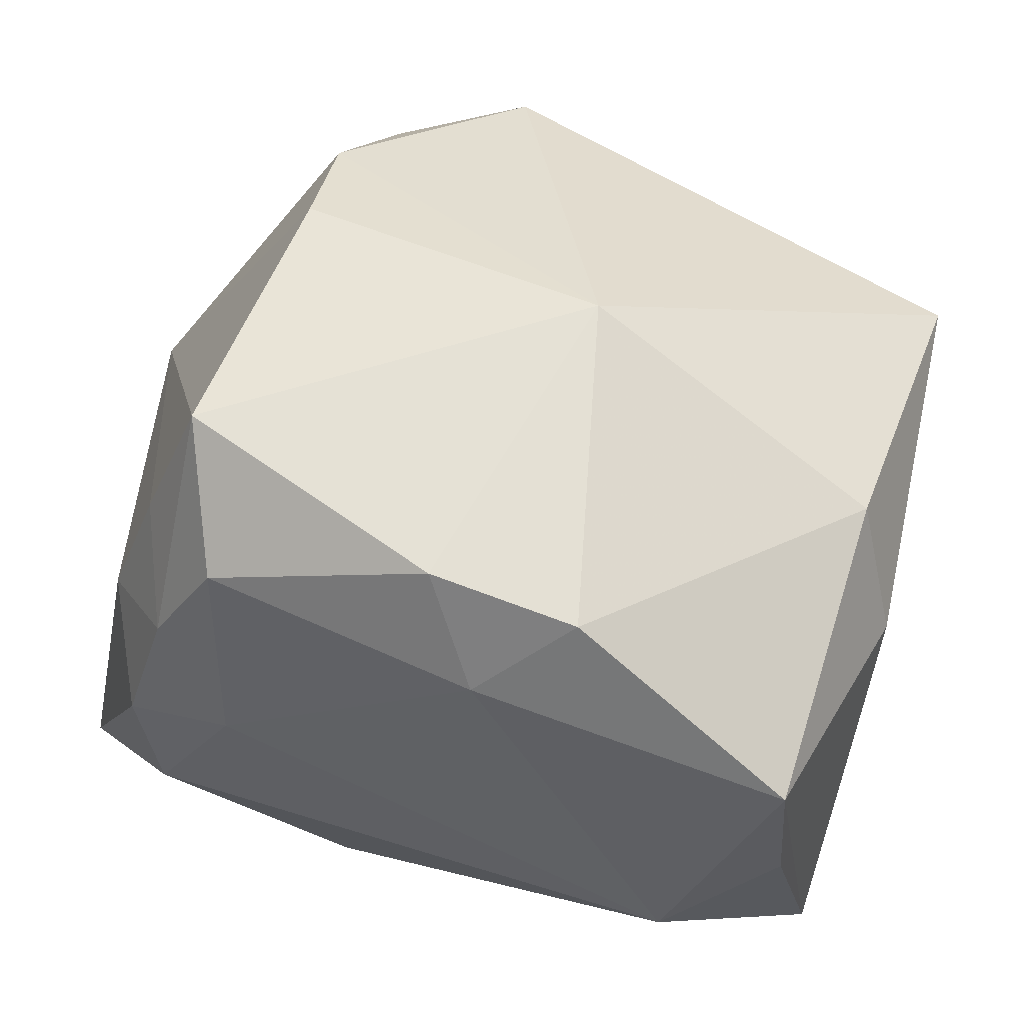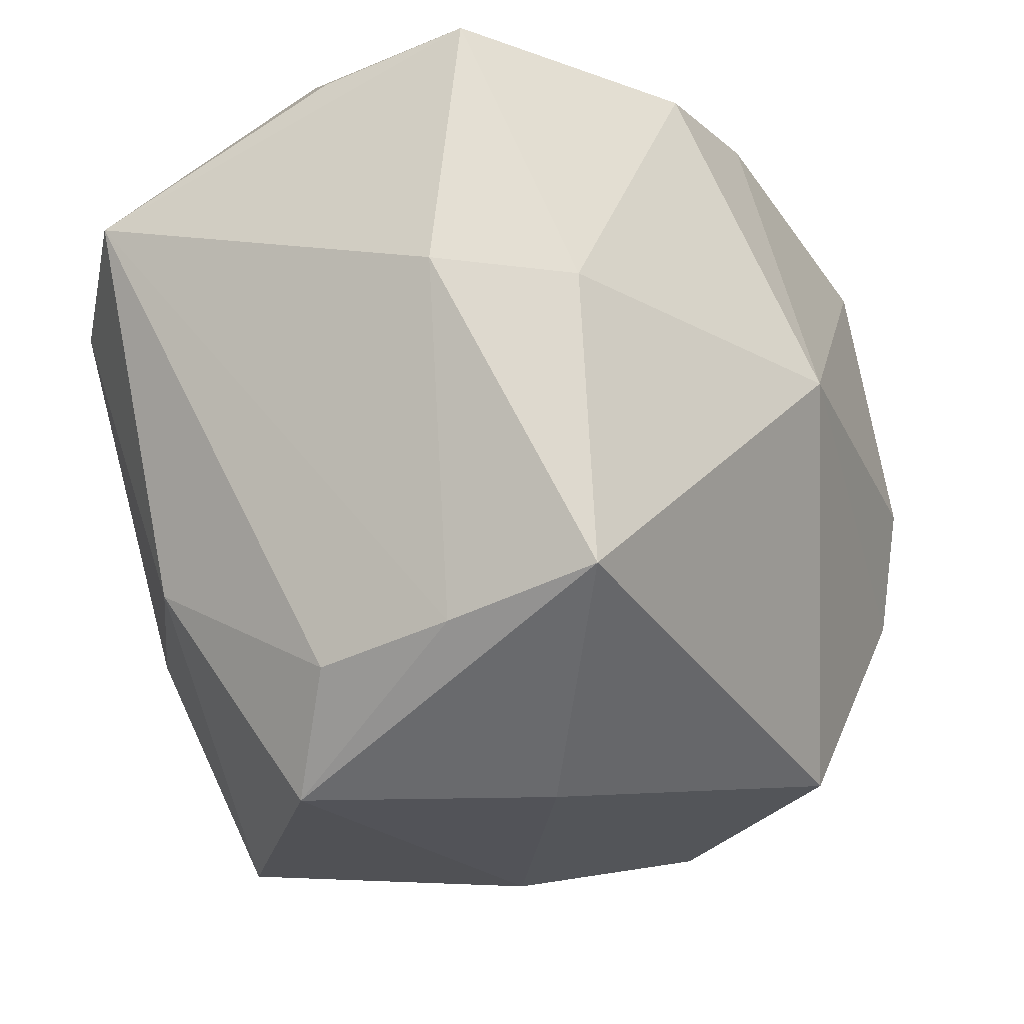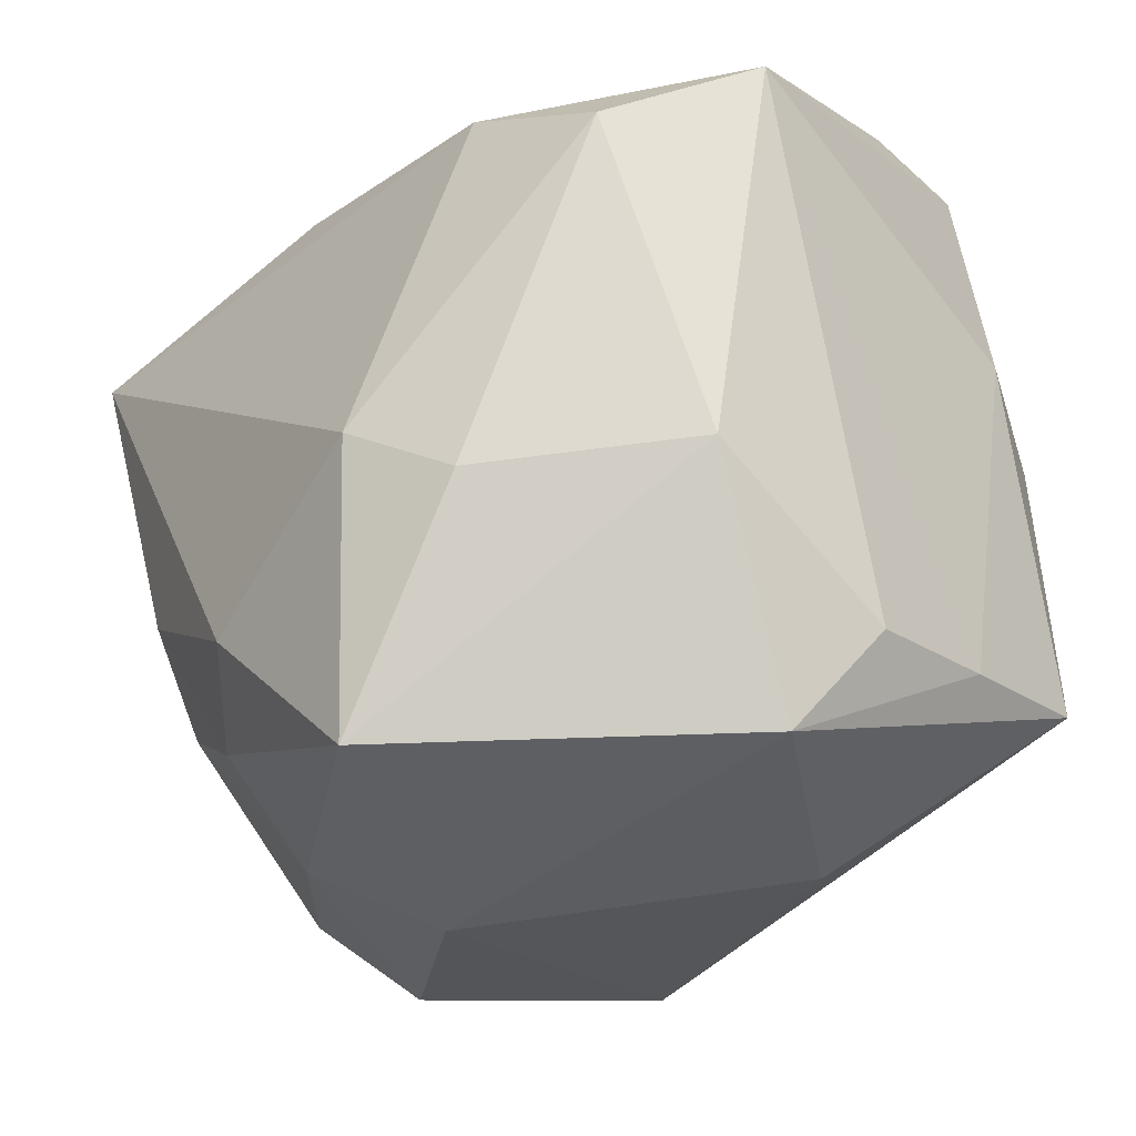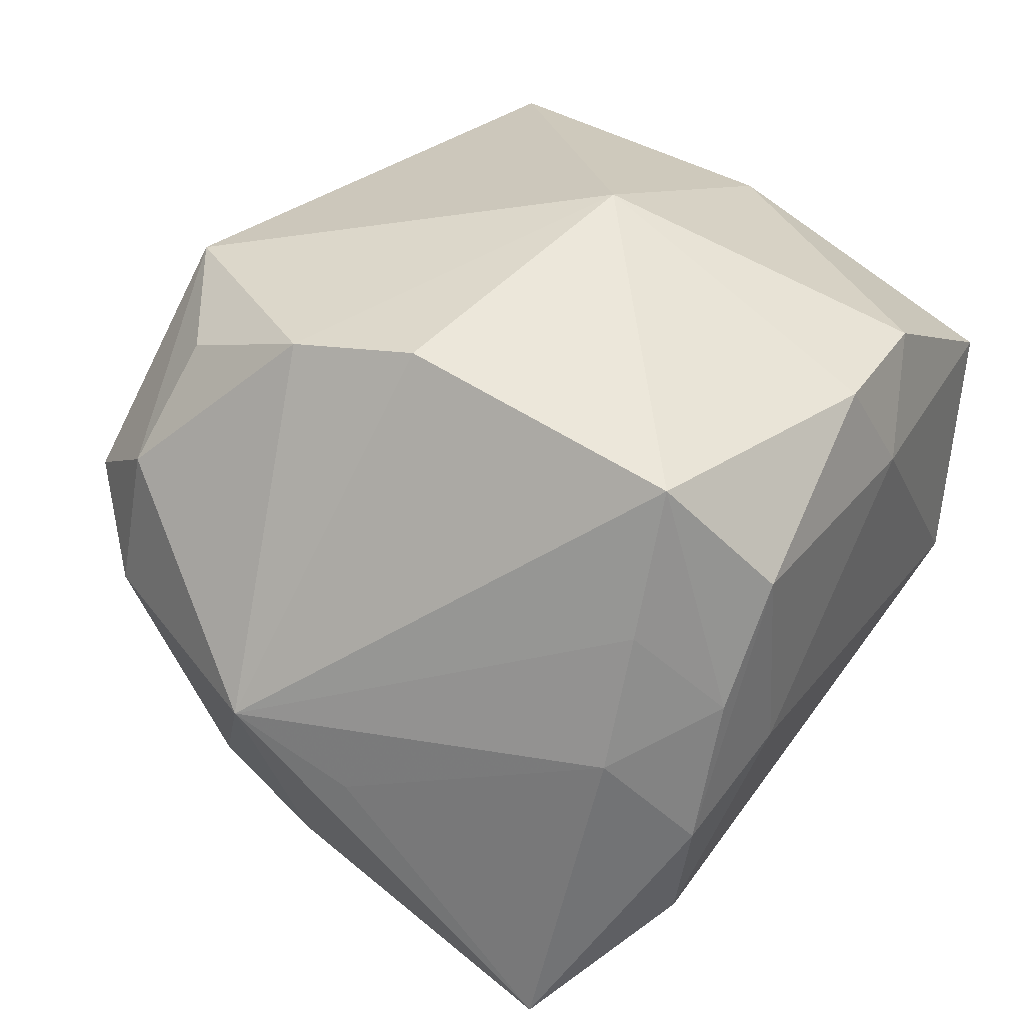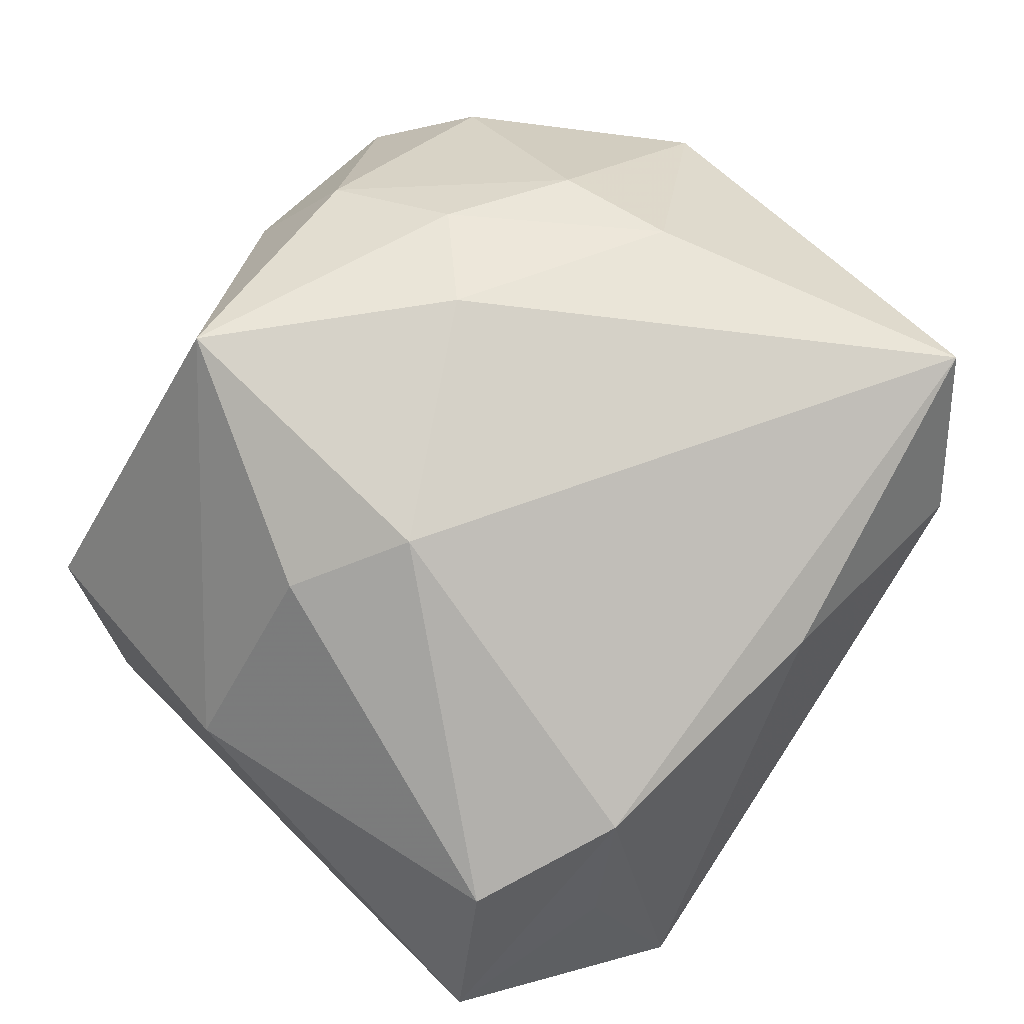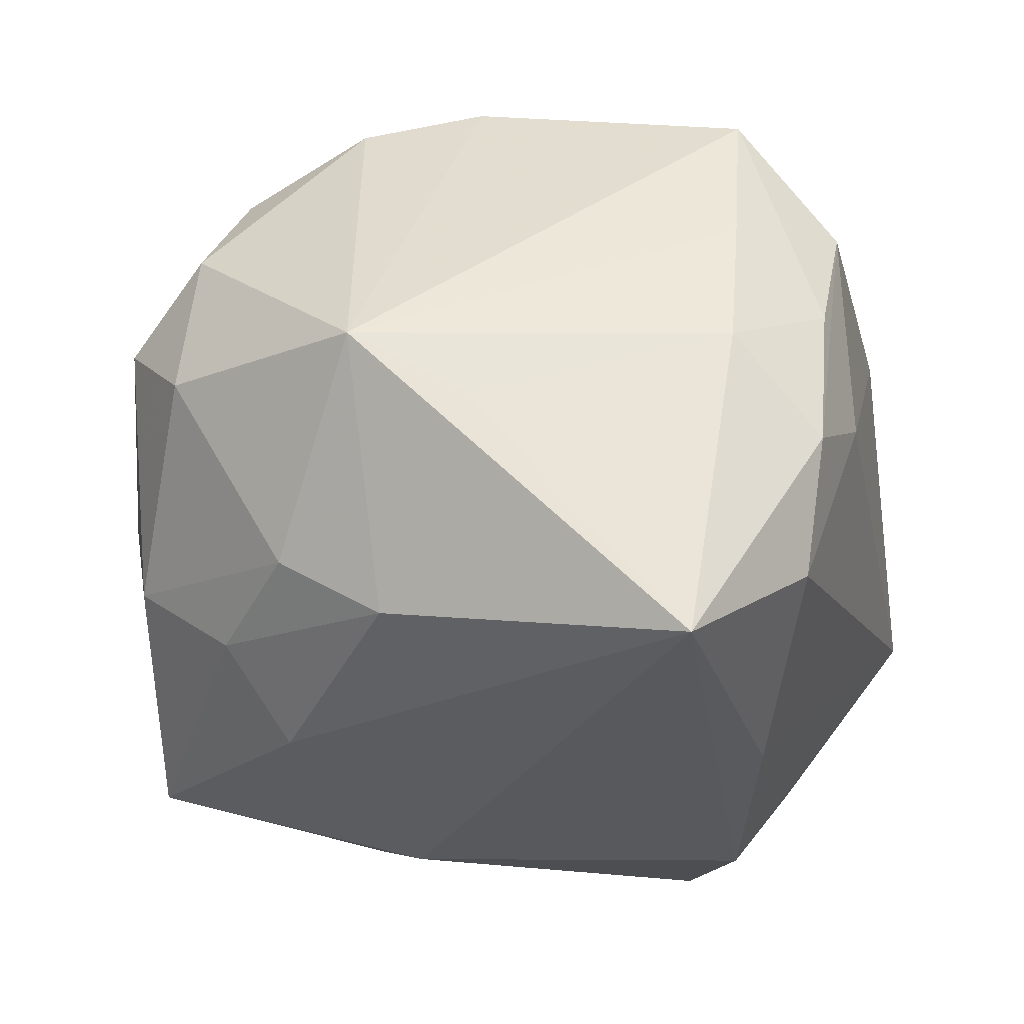
<metadata>
{"format":"obj","ext":"obj","renderer":"f3d","projection":"perspective","resolution":1024,"background":"white","views":[{"elev":45.5,"azim":-160.1,"up":"+Z"},{"elev":-18.6,"azim":-68.7,"up":"+Y"},{"elev":-38.3,"azim":-145.5,"up":"+Y"},{"elev":42.4,"azim":119.7,"up":"+Z"},{"elev":-79.6,"azim":56.5,"up":"+Z"},{"elev":-17.0,"azim":102.4,"up":"+Z"}]}
</metadata>
<code>
v -0.00266 0.02995 0.02469
v 0.02564 0.0288 -0.01462
v -0.03666 0.007574 0.007741
v -0.0113 0.01753 -0.03218
v 0.0232 -0.02251 -0.01721
v -0.03424 0.01657 -0.02467
v -0.00792 0.003383 0.033
v -0.03358 0.03019 0.0091
v 0.003464 -0.03458 -0.02666
v 0.03992 -0.007102 0.004551
v -0.01529 -0.03342 0.01073
v 0.02069 -0.0224 0.02553
v -0.03343 0.0273 -0.003672
v -0.03024 -0.02446 -0.004275
v 0.02675 0.03057 -0.003025
v -0.02028 0.02182 -0.02429
v 0.02014 -0.0003714 0.033
v -0.009294 -0.01673 -0.03046
v 0.02596 0.02375 0.01678
v 0.01149 -0.03573 -0.002696
v 0.02387 -0.03205 0.01018
v 0.02816 -0.02437 0.01711
v 0.03233 -0.006045 -0.01753
v 0.01004 0.02287 -0.02646
v 0.0208 0.02354 0.02889
v -0.02431 0.03262 -0.009271
v 0.01911 -0.03193 -0.01109
v 0.02194 -0.01104 0.031
v -0.02647 -0.01552 -0.02134
v 0.03828 0.002782 -0.0009983
v -0.03317 0.00568 0.01949
v -0.02416 -0.03399 -0.008769
v 0.03741 0.02067 -0.02183
v 0.01613 0.03262 0.0008848
v 0.01008 -0.02864 0.02708
v -0.02328 0.01132 -0.0322
v -0.007125 0.03262 0.01504
v 0.01658 0.03167 0.01888
v -0.0001361 -0.0106 -0.0328
v 0.03081 -0.02539 0.004536
v 0.03049 0.02373 0.005501
v 0.02269 0.03078 0.009292
v -0.0321 -0.02223 0.007729
v 0.03131 -0.01523 -0.01234
v -0.03344 -0.01926 0.02094
v -0.0152 0.02949 0.02255
v 0.0181 -0.01804 -0.02506
f 8 37 26
f 46 37 8
f 4 33 39
f 28 17 7
f 10 17 28
f 7 17 25
f 25 17 10
f 10 28 22
f 22 28 12
f 35 22 12
f 21 22 35
f 12 28 35
f 35 28 7
f 11 20 35
f 35 20 21
f 35 45 11
f 7 45 35
f 38 37 1
f 1 37 46
f 1 25 38
f 1 46 7
f 7 25 1
f 46 8 31
f 31 45 7
f 7 46 31
f 10 33 30
f 30 41 10
f 33 41 30
f 47 9 39
f 39 33 47
f 27 20 9
f 21 20 27
f 34 2 26
f 26 37 34
f 34 37 38
f 33 4 24
f 24 2 33
f 24 4 26
f 26 2 24
f 15 41 33
f 33 2 15
f 15 34 38
f 2 34 15
f 10 41 19
f 19 25 10
f 14 43 6
f 6 29 14
f 29 6 36
f 36 4 39
f 36 6 4
f 32 29 9
f 14 29 32
f 9 20 32
f 32 43 14
f 32 20 11
f 11 45 32
f 45 43 32
f 23 47 33
f 23 33 10
f 10 44 23
f 21 27 40
f 40 27 44
f 40 44 10
f 10 22 40
f 40 22 21
f 44 27 5
f 5 23 44
f 47 23 5
f 9 47 5
f 5 27 9
f 41 15 42
f 42 19 41
f 42 15 38
f 38 25 42
f 25 19 42
f 8 6 3
f 45 31 3
f 3 31 8
f 3 43 45
f 3 6 43
f 13 8 26
f 26 6 13
f 13 6 8
f 26 4 16
f 16 6 26
f 4 6 16
f 39 9 18
f 18 36 39
f 9 29 18
f 29 36 18

</code>
